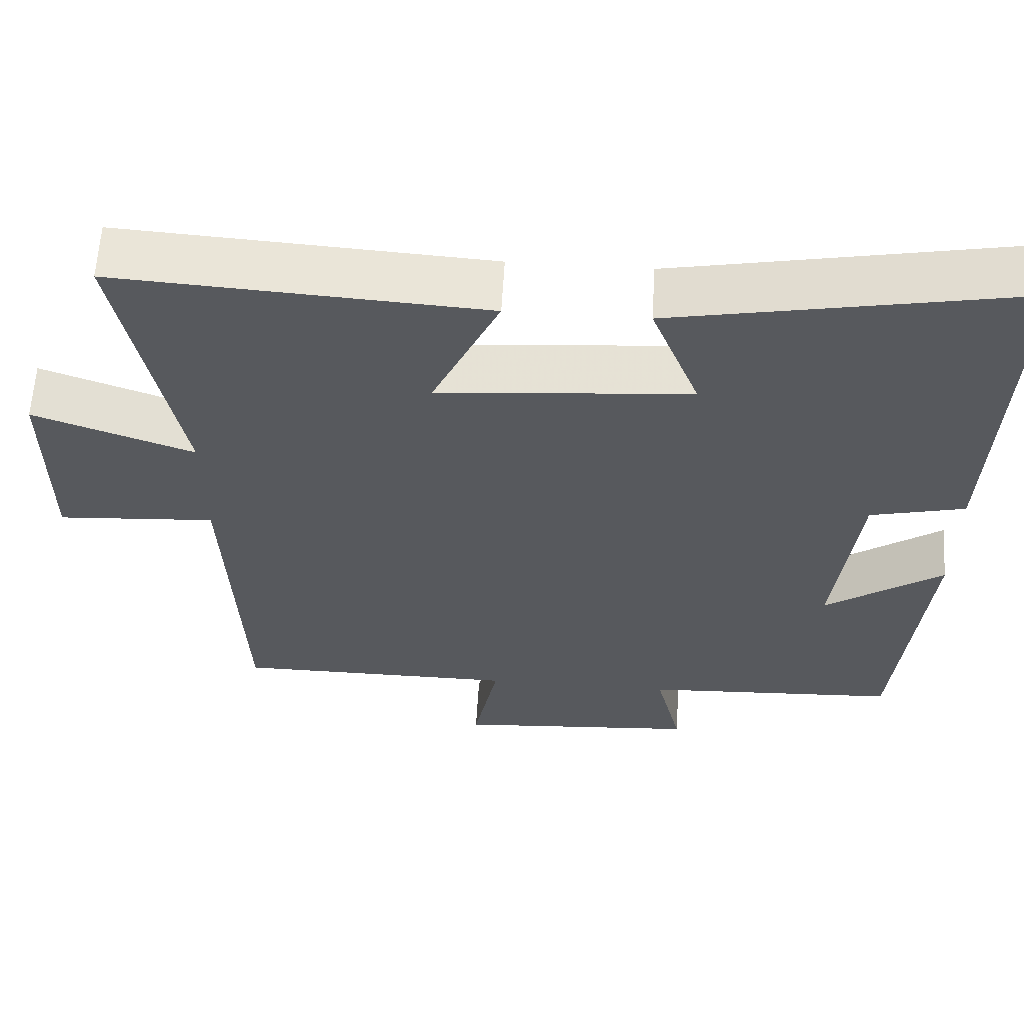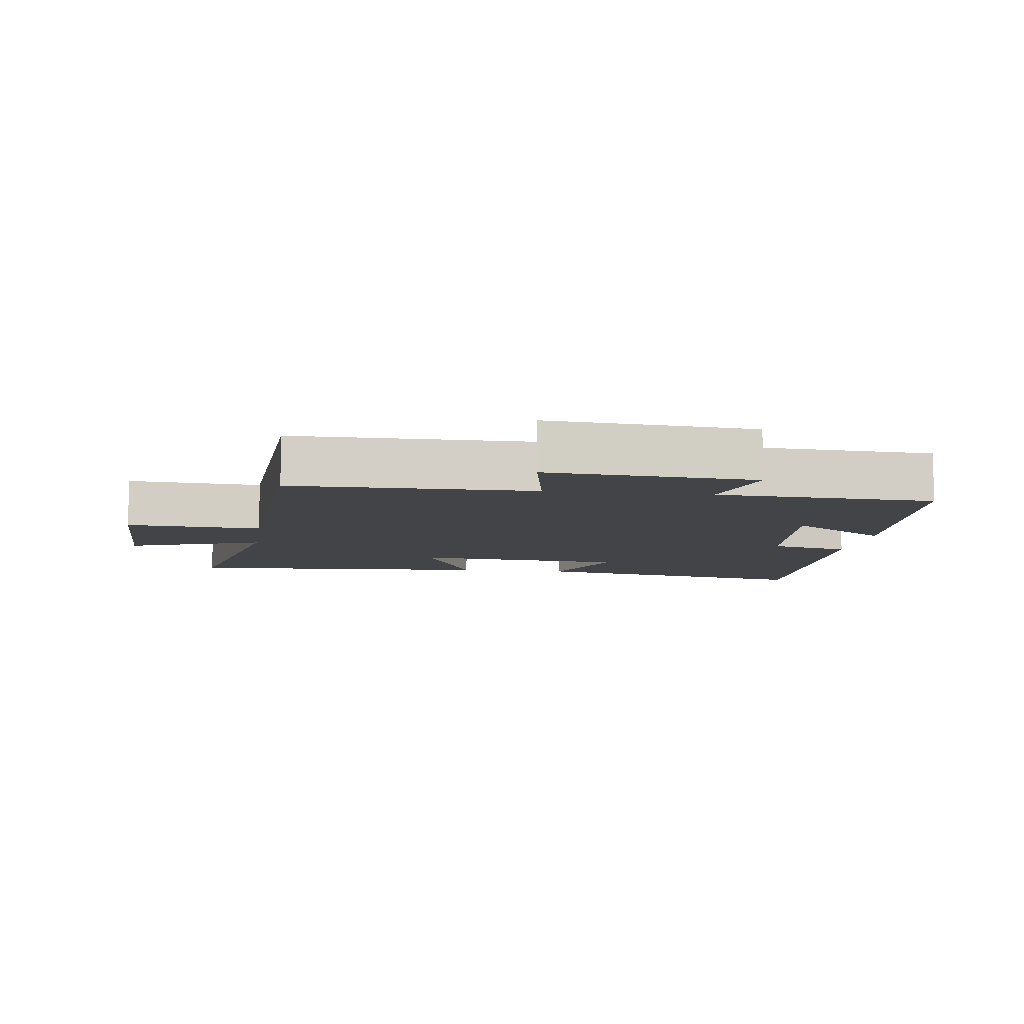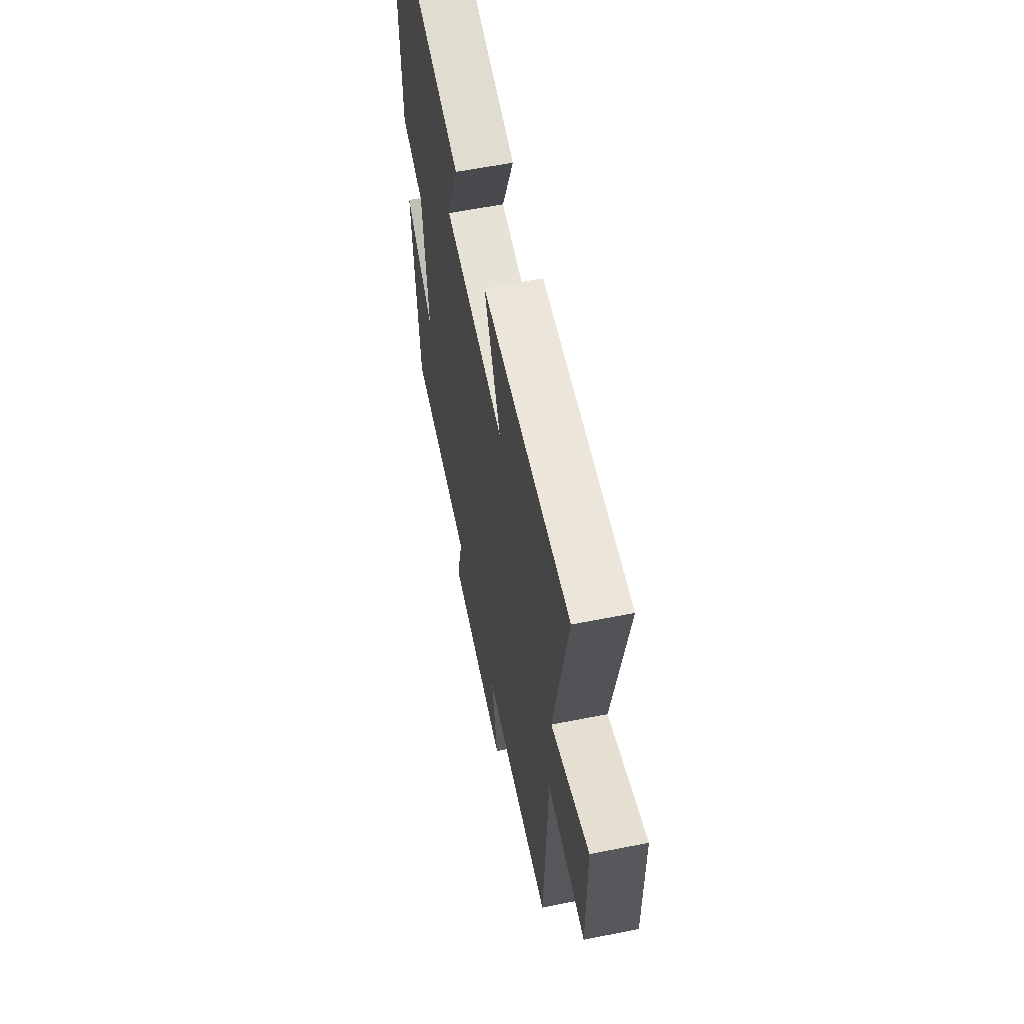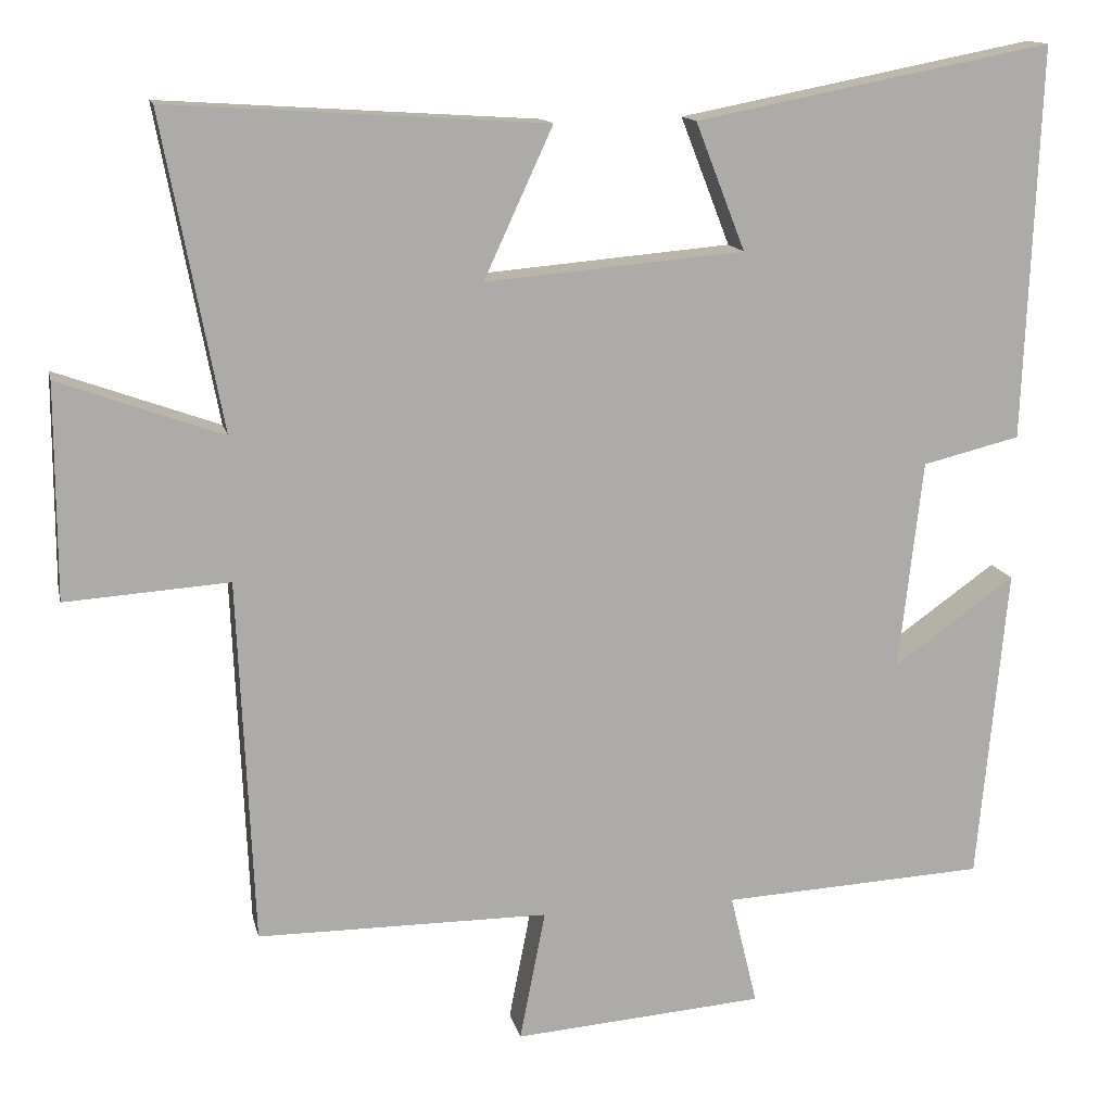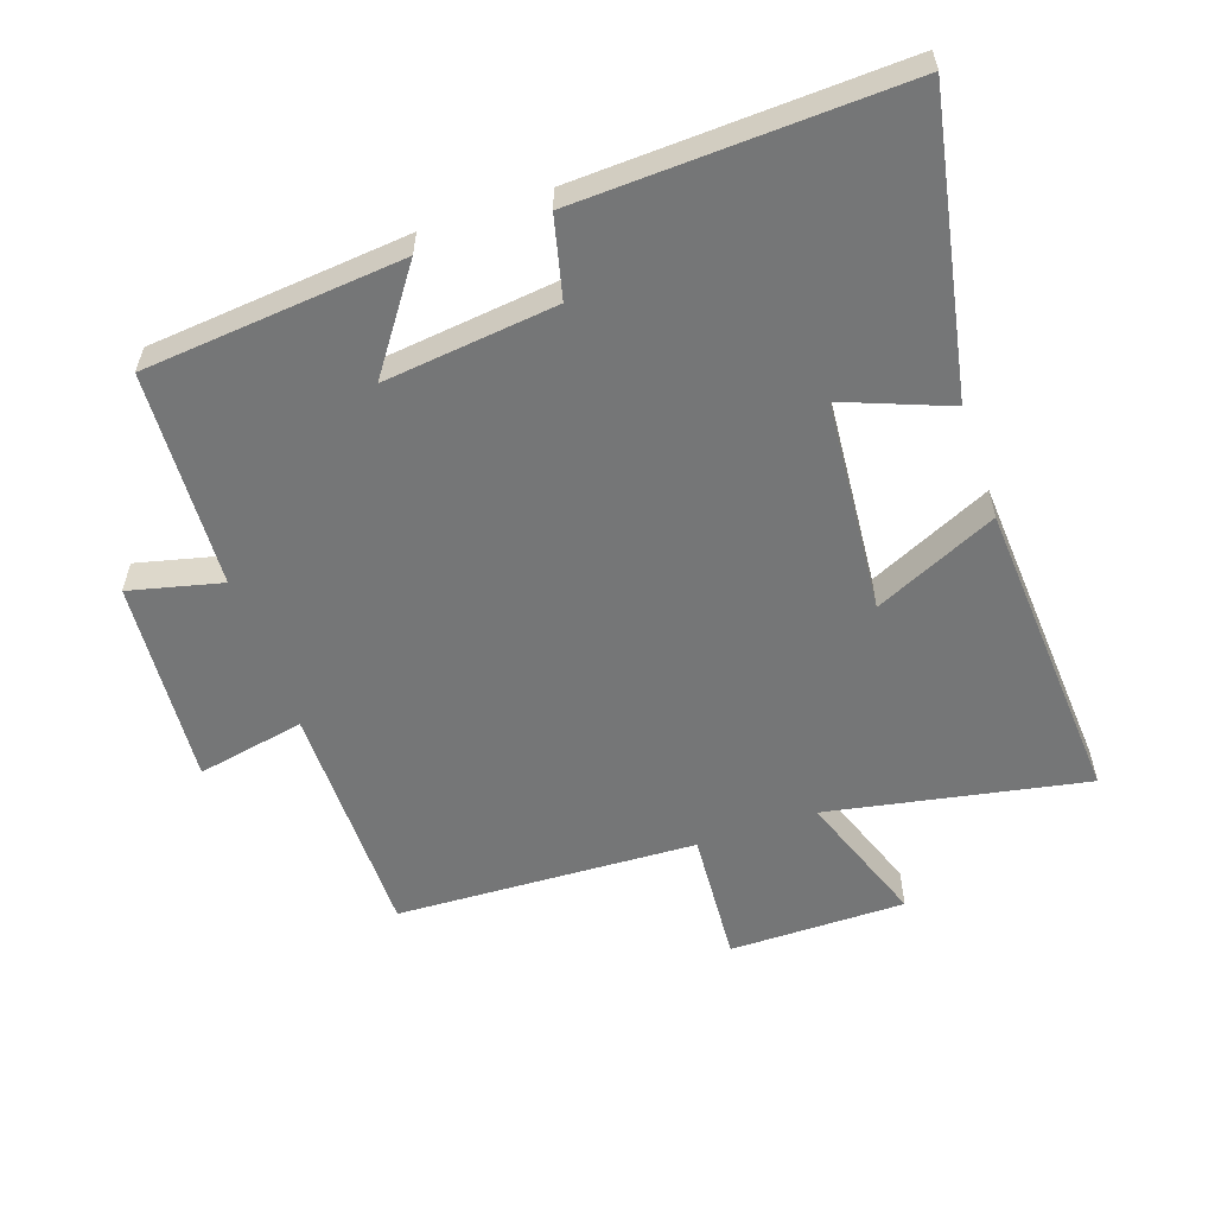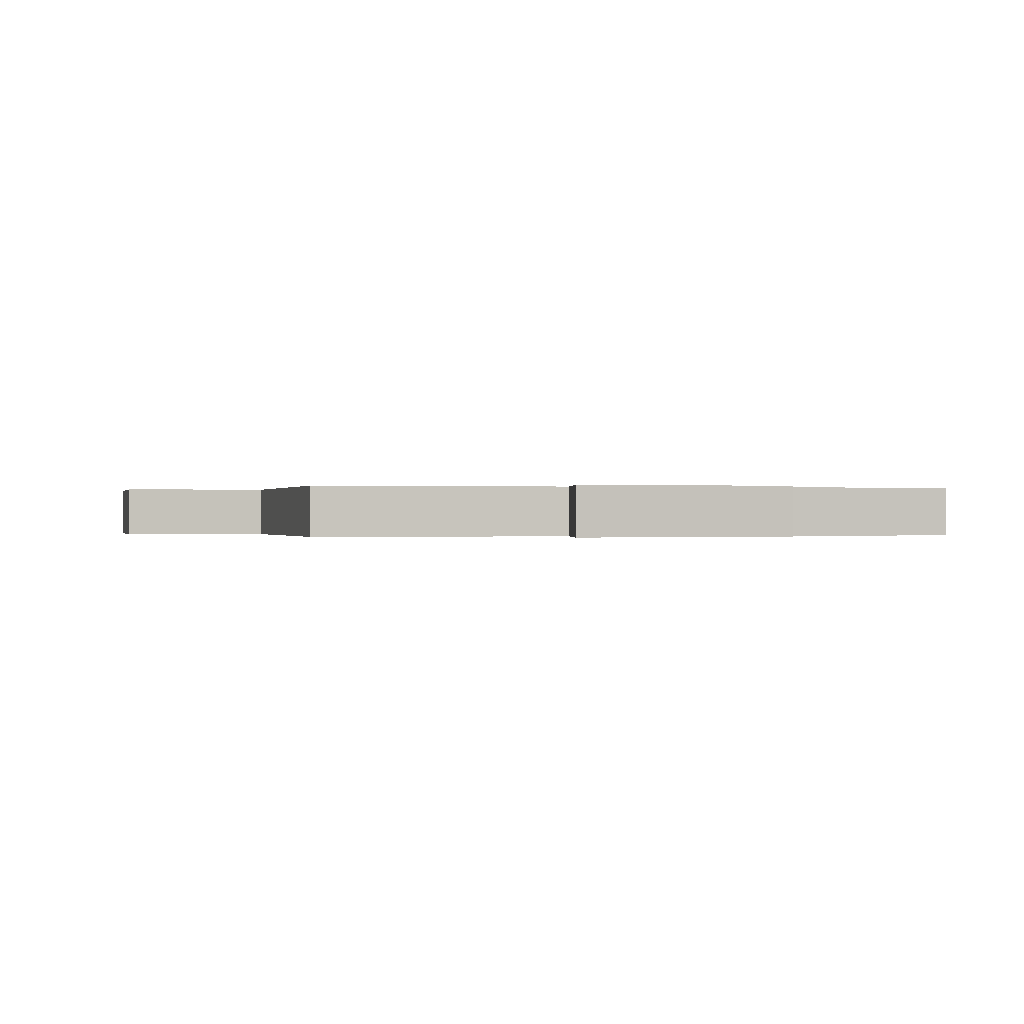
<metadata>
{"format":"obj","ext":"obj","renderer":"f3d","projection":"perspective","resolution":1024,"background":"white","views":[{"elev":60.7,"azim":-176.6,"up":"+Z"},{"elev":-8.0,"azim":172.0,"up":"+Y"},{"elev":59.1,"azim":78.4,"up":"+Z"},{"elev":13.5,"azim":167.7,"up":"+Z"},{"elev":-56.7,"azim":-71.0,"up":"+Y"},{"elev":-0.1,"azim":167.3,"up":"+Y"}]}
</metadata>
<code>
v -0.52 0.07 0.587
v -0.073 0.07 0.5
v -0.135 0.07 0.341
v 0.189 0.07 0.313
v 0.103 0.07 0.5
v 0.575 0.07 0.53
v 0.5 0.07 0.138
v 0.705 0.07 0.212
v 0.705 0.07 -0.056
v 0.5 0.07 -0.042
v 0.48 0.07 -0.499
v 0.115 0.07 -0.5
v 0.147 0.07 -0.664
v -0.167 0.07 -0.64
v -0.133 0.07 -0.5
v -0.463 0.07 -0.483
v -0.5 0.07 -0.089
v -0.348 0.07 -0.197
v -0.378 0.07 0.065
v -0.5 0.07 0.095
v -0.52 0 0.587
v -0.073 0 0.5
v -0.135 0 0.341
v 0.189 0 0.313
v 0.103 0 0.5
v 0.575 0 0.53
v 0.5 0 0.138
v 0.705 0 0.212
v 0.705 0 -0.056
v 0.5 0 -0.042
v 0.48 0 -0.499
v 0.115 0 -0.5
v 0.147 0 -0.664
v -0.167 0 -0.64
v -0.133 0 -0.5
v -0.463 0 -0.483
v -0.5 0 -0.089
v -0.348 0 -0.197
v -0.378 0 0.065
v -0.5 0 0.095
f 19 20 1 2
f 18 19 2 3
f 15 16 17 18
f 15 18 3 4
f 12 13 14 15
f 10 11 12 15
f 10 15 4
f 7 8 9 10
f 7 10 4 5
f 5 6 7
f 22 21 40 39
f 23 22 39 38
f 38 37 36 35
f 24 23 38 35
f 35 34 33 32
f 35 32 31 30
f 24 35 30
f 30 29 28 27
f 25 24 30 27
f 27 26 25
f 1 21 22 2
f 2 22 23 3
f 3 23 24 4
f 4 24 25 5
f 5 25 26 6
f 6 26 27 7
f 7 27 28 8
f 8 28 29 9
f 9 29 30 10
f 10 30 31 11
f 11 31 32 12
f 12 32 33 13
f 13 33 34 14
f 14 34 35 15
f 15 35 36 16
f 16 36 37 17
f 17 37 38 18
f 18 38 39 19
f 19 39 40 20
f 20 40 21 1

</code>
